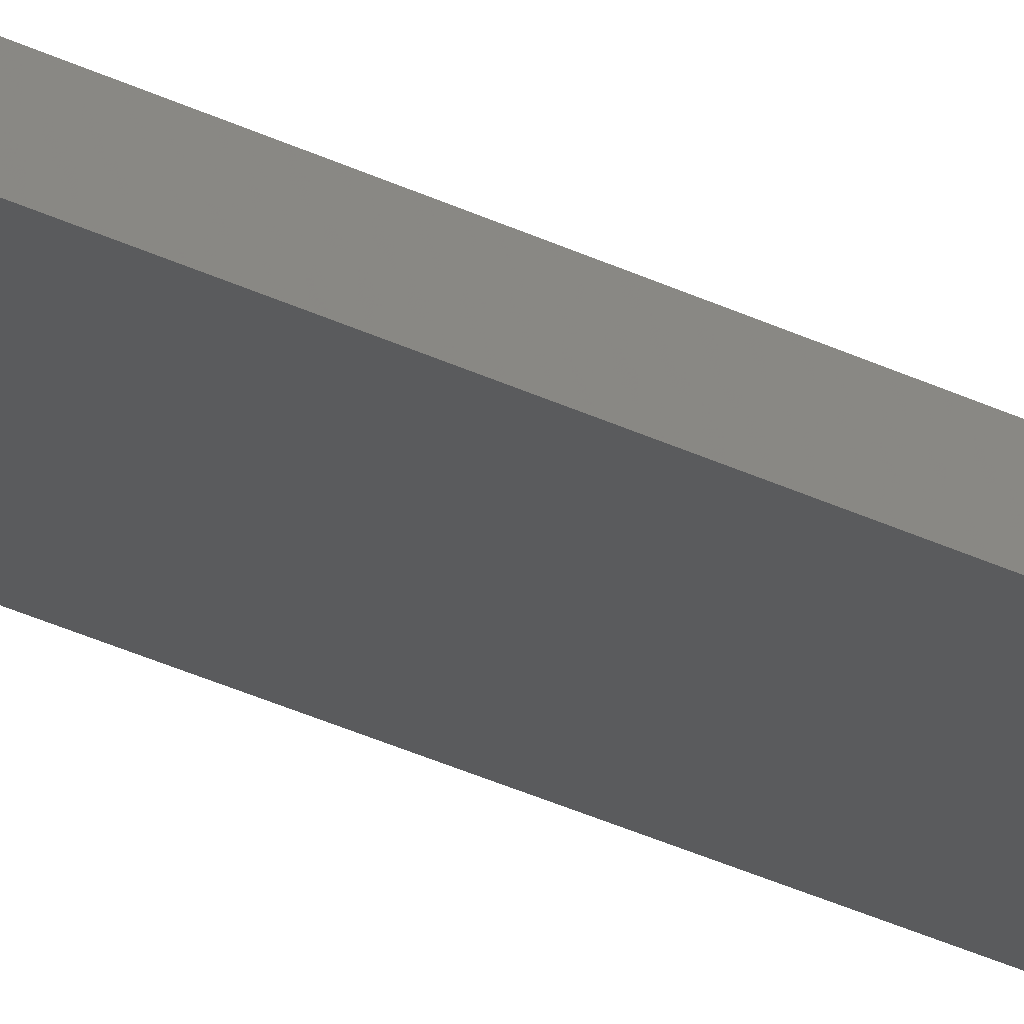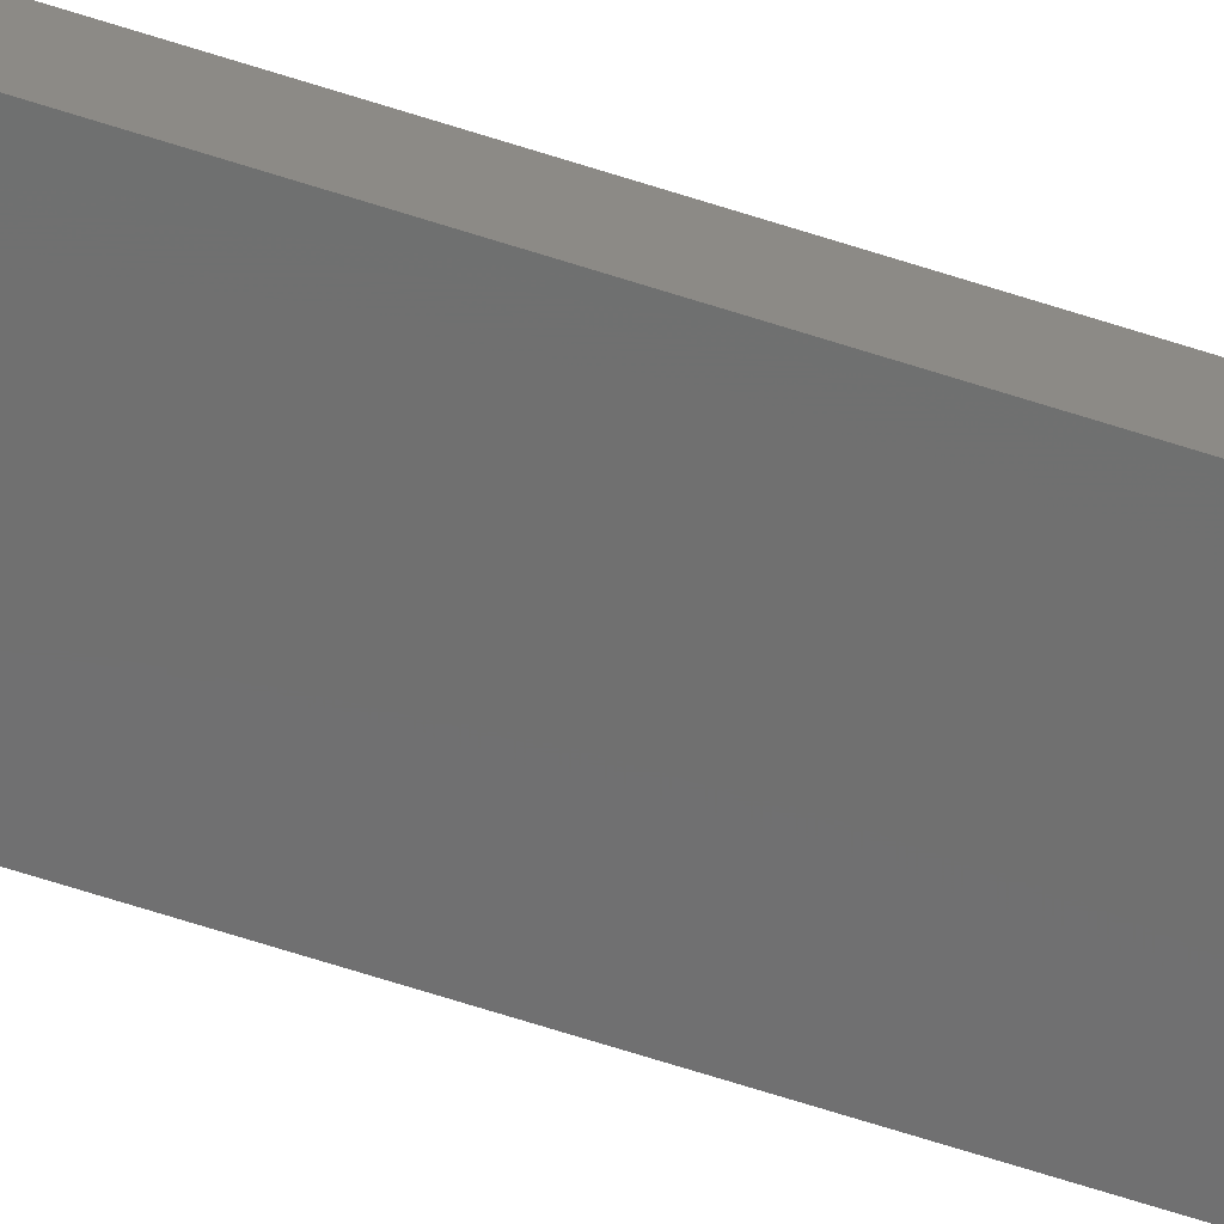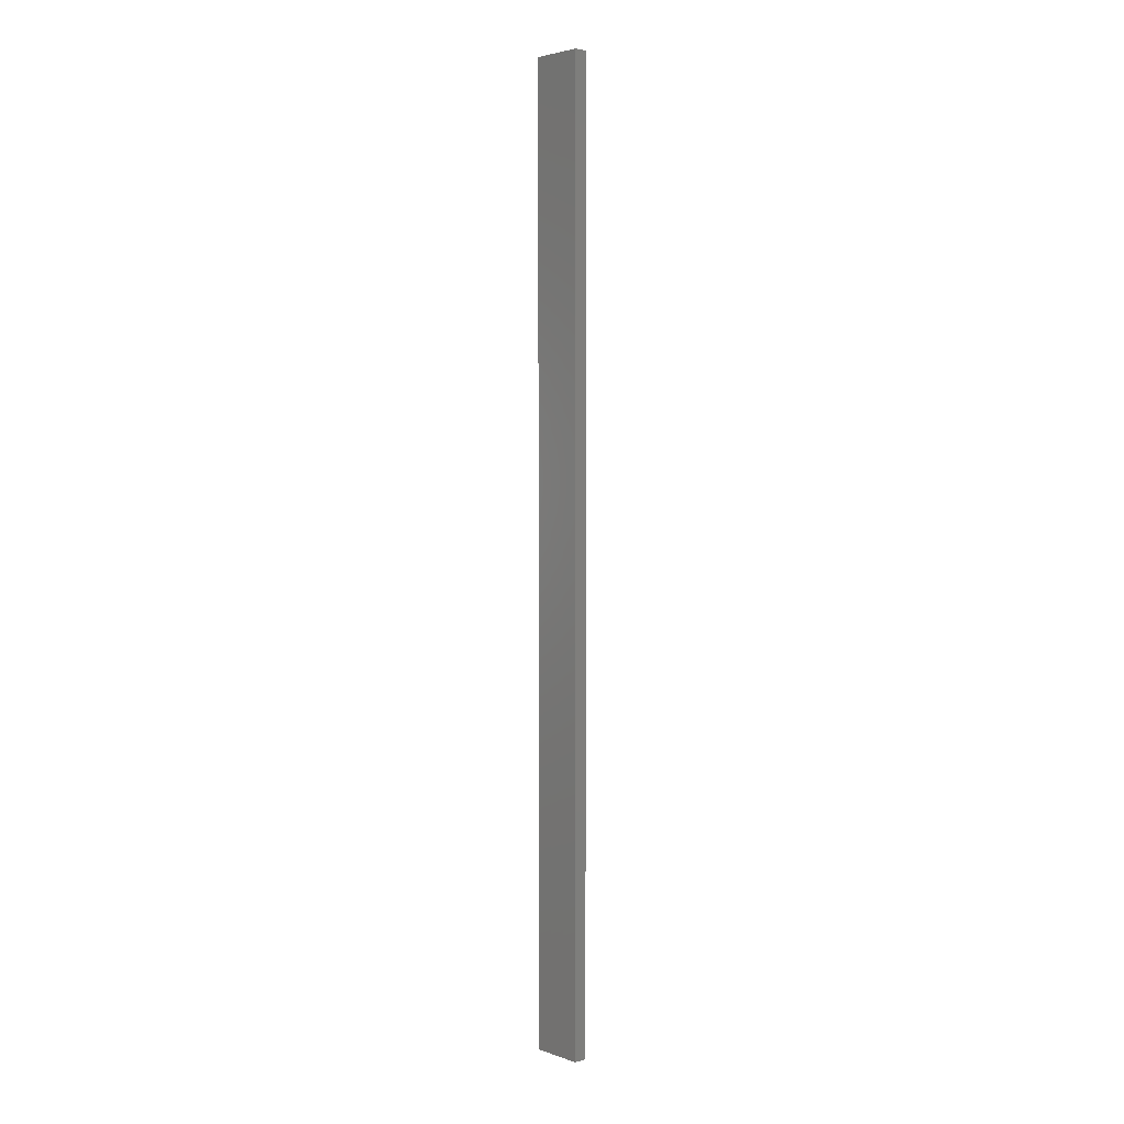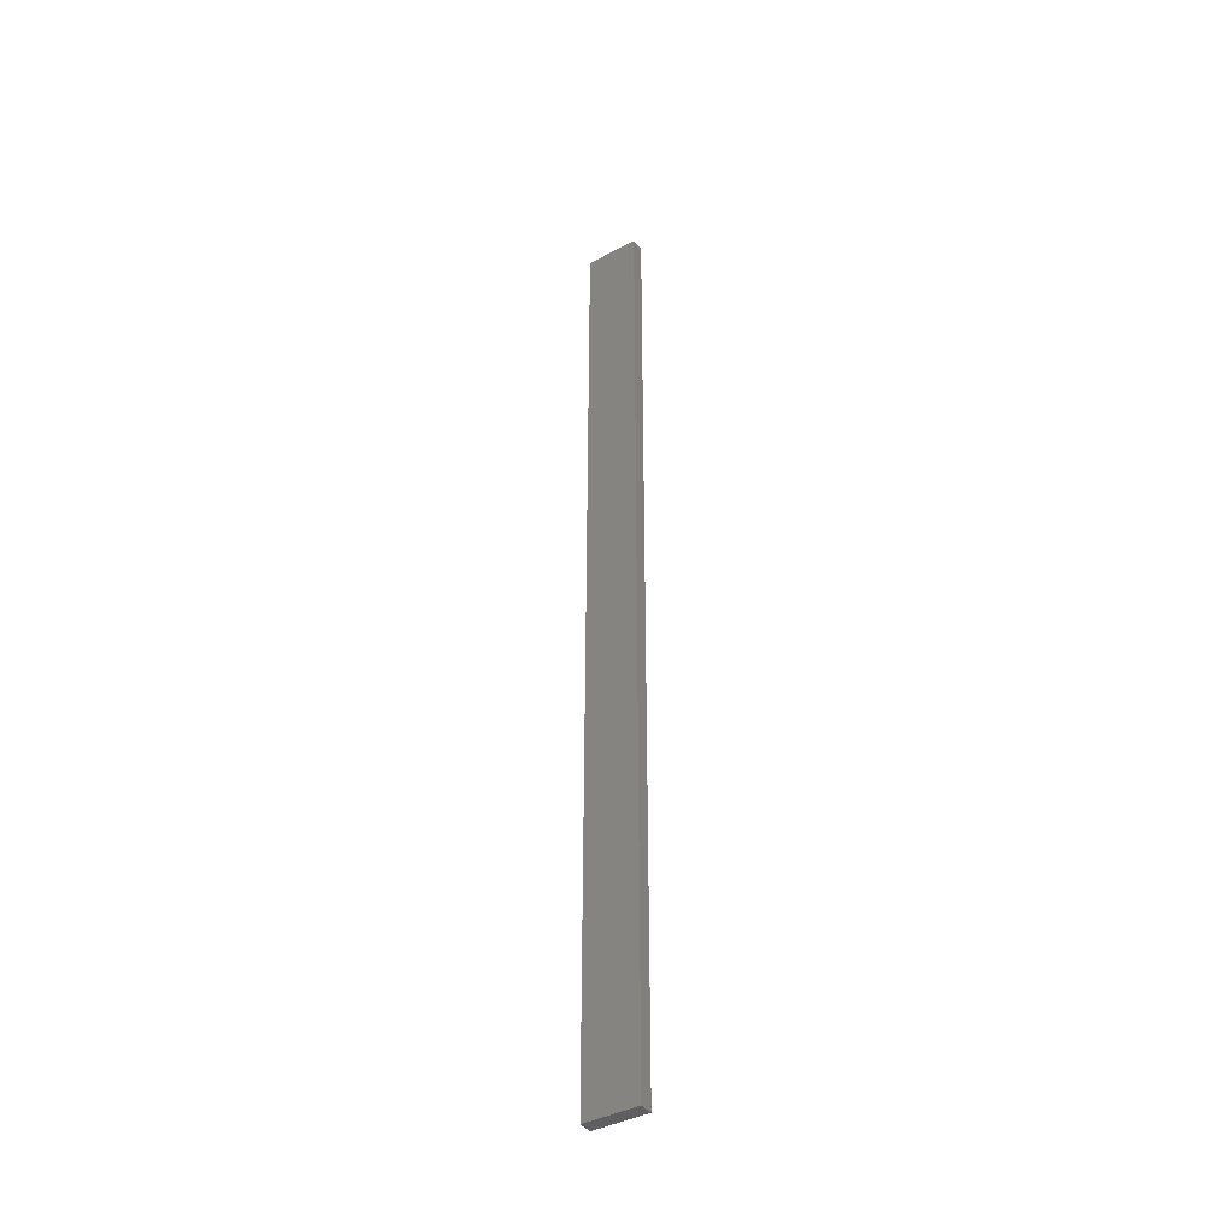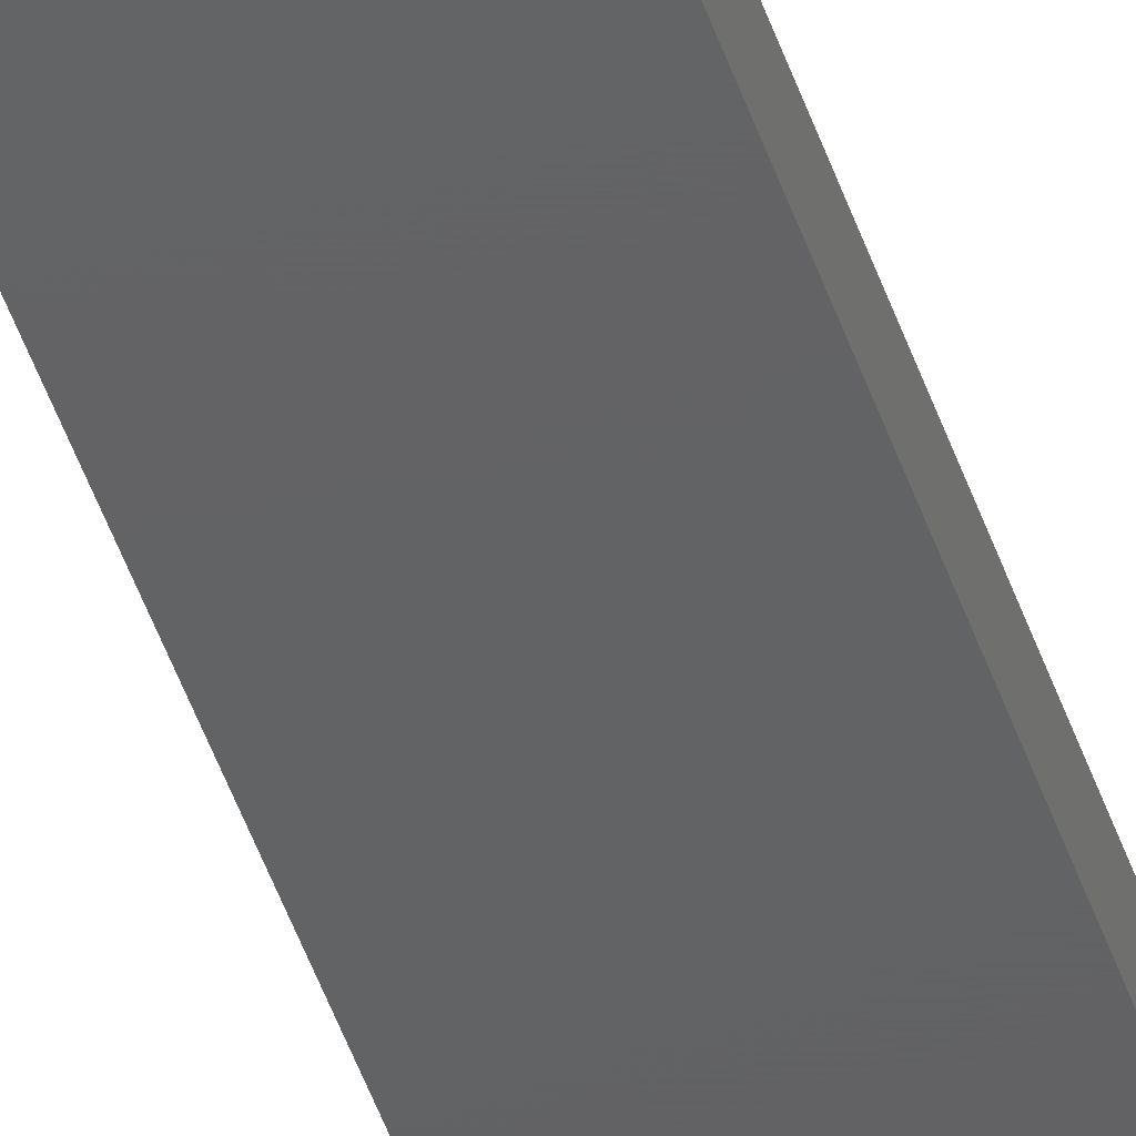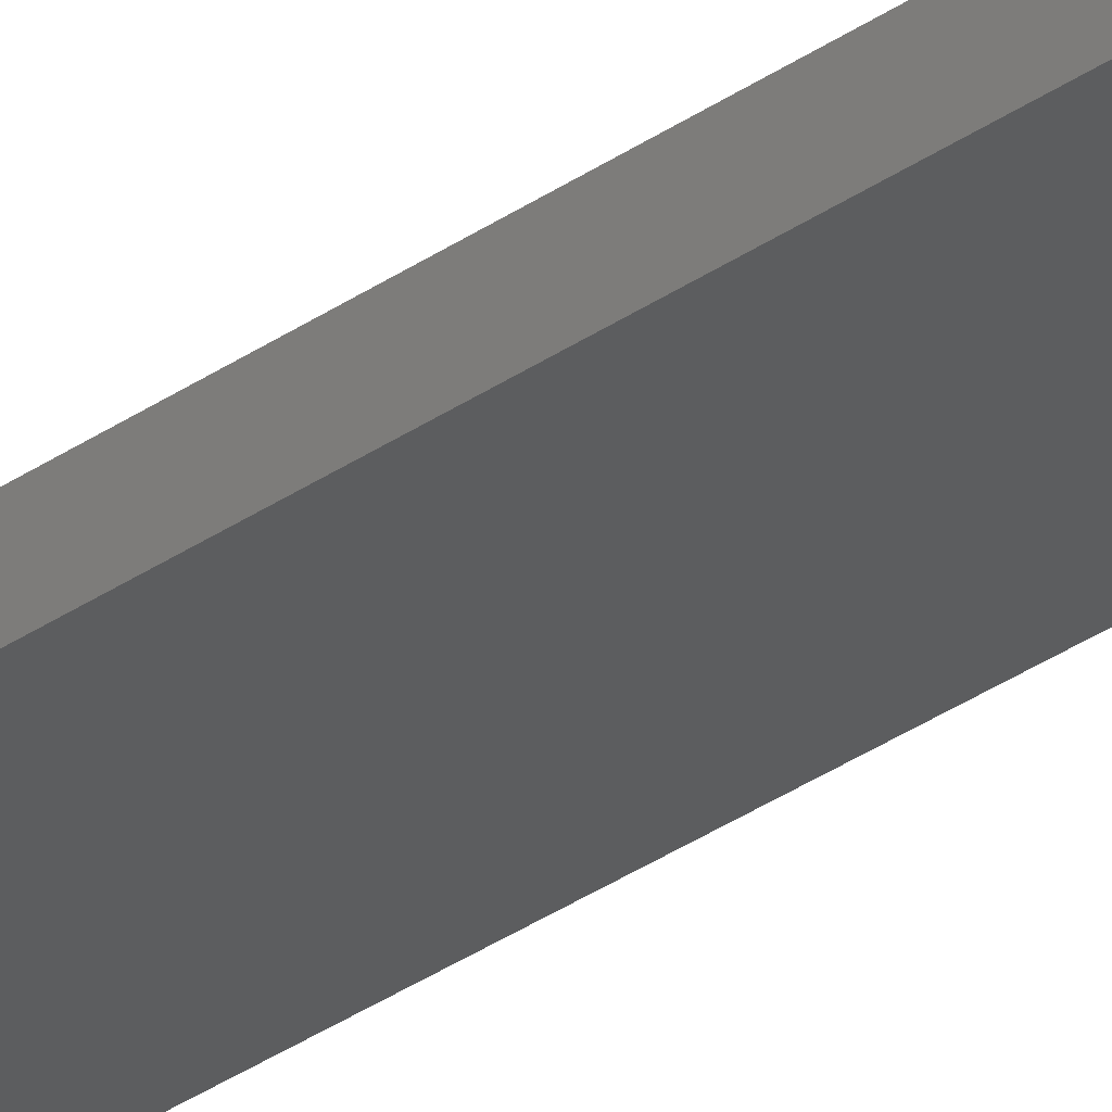
<metadata>
{"format":"stl","ext":"stl","renderer":"f3d","projection":"perspective","resolution":1024,"background":"white","views":[{"elev":-26.5,"azim":-129.3,"up":"+Y"},{"elev":-60.3,"azim":71.1,"up":"+Y"},{"elev":3.5,"azim":48.8,"up":"+Z"},{"elev":-40.2,"azim":33.7,"up":"+Z"},{"elev":-44.1,"azim":-162.8,"up":"+Y"},{"elev":-31.1,"azim":-44.6,"up":"+Y"}]}
</metadata>
<code>
# stl→obj: 16 verts, 28 faces
v 0.4445 -4.351 331.2
v 0.3779 -4.351 331.2
v 0.3779 -4.351 327.6
v 0.4445 -4.351 327.6
v 0.5112 -4.351 331.2
v 0.5112 -4.351 327.6
v 0.5779 -4.351 331.2
v 0.5779 -4.351 327.6
v 0.5778 -4.301 327.6
v 0.5778 -4.301 331.2
v 0.3779 -4.301 327.6
v 0.4445 -4.301 331.2
v 0.4445 -4.301 327.6
v 0.3779 -4.301 331.2
v 0.5111 -4.301 331.2
v 0.5111 -4.301 327.6
f 1 2 3
f 1 3 4
f 5 4 6
f 5 1 4
f 7 6 8
f 7 5 6
f 7 9 10
f 8 9 7
f 11 12 13
f 14 12 11
f 13 15 16
f 12 15 13
f 16 10 9
f 15 10 16
f 14 3 2
f 11 3 14
f 16 9 8
f 6 16 8
f 4 13 16
f 4 16 6
f 3 11 13
f 3 13 4
f 10 15 7
f 15 5 7
f 12 1 15
f 15 1 5
f 14 2 12
f 12 2 1

</code>
